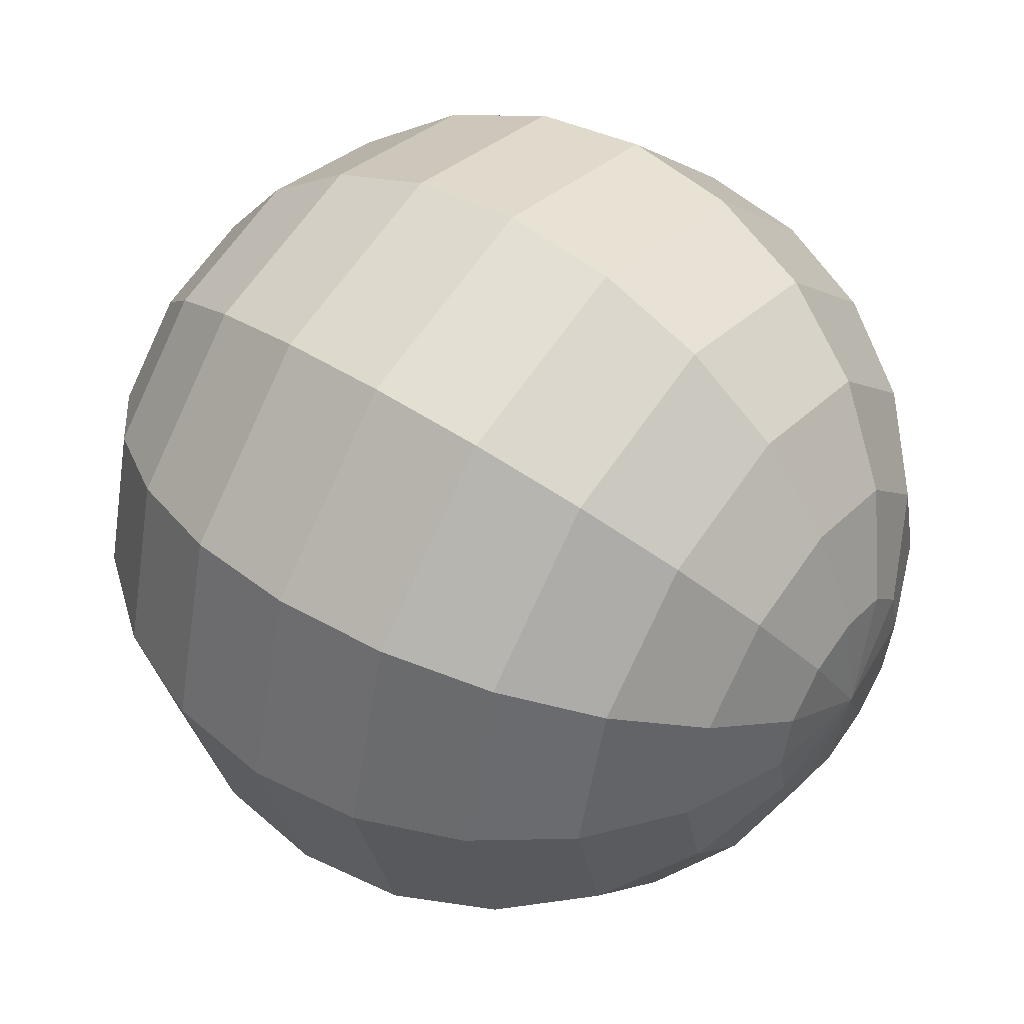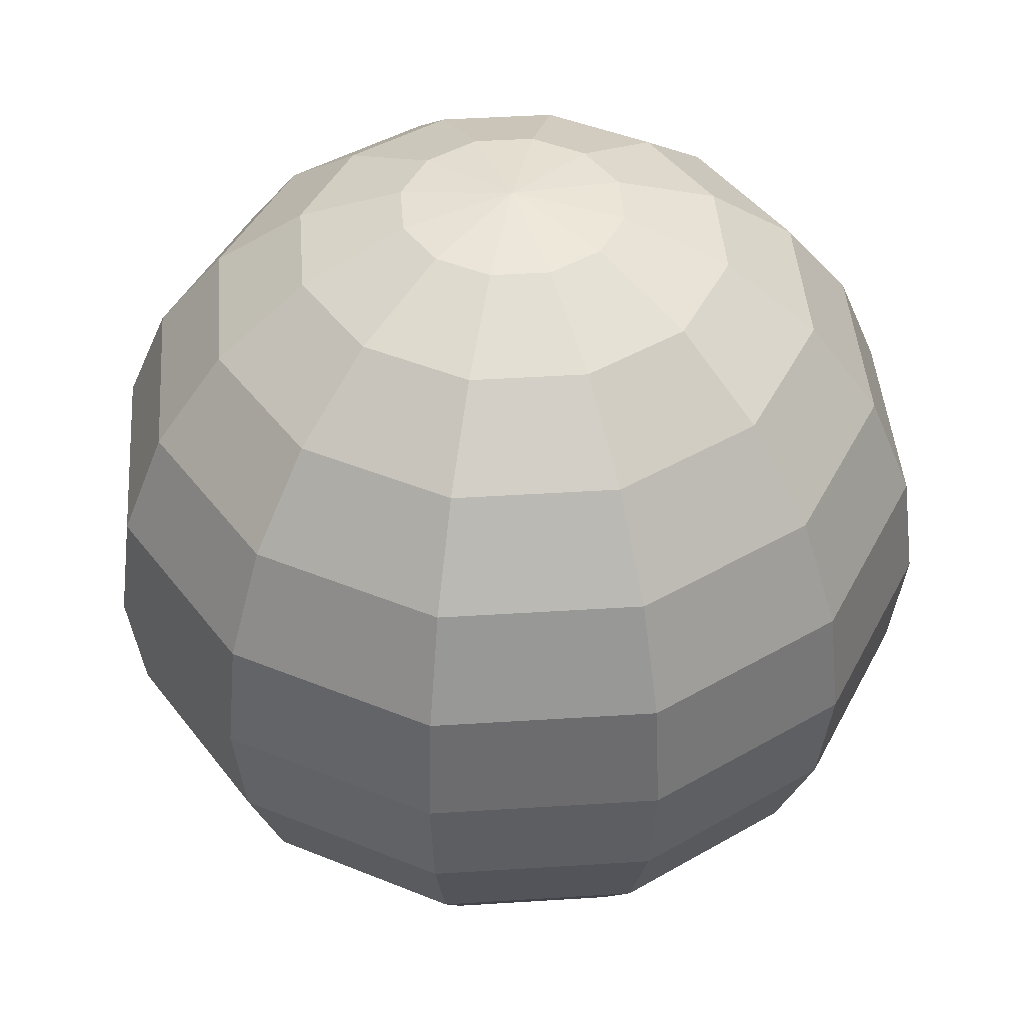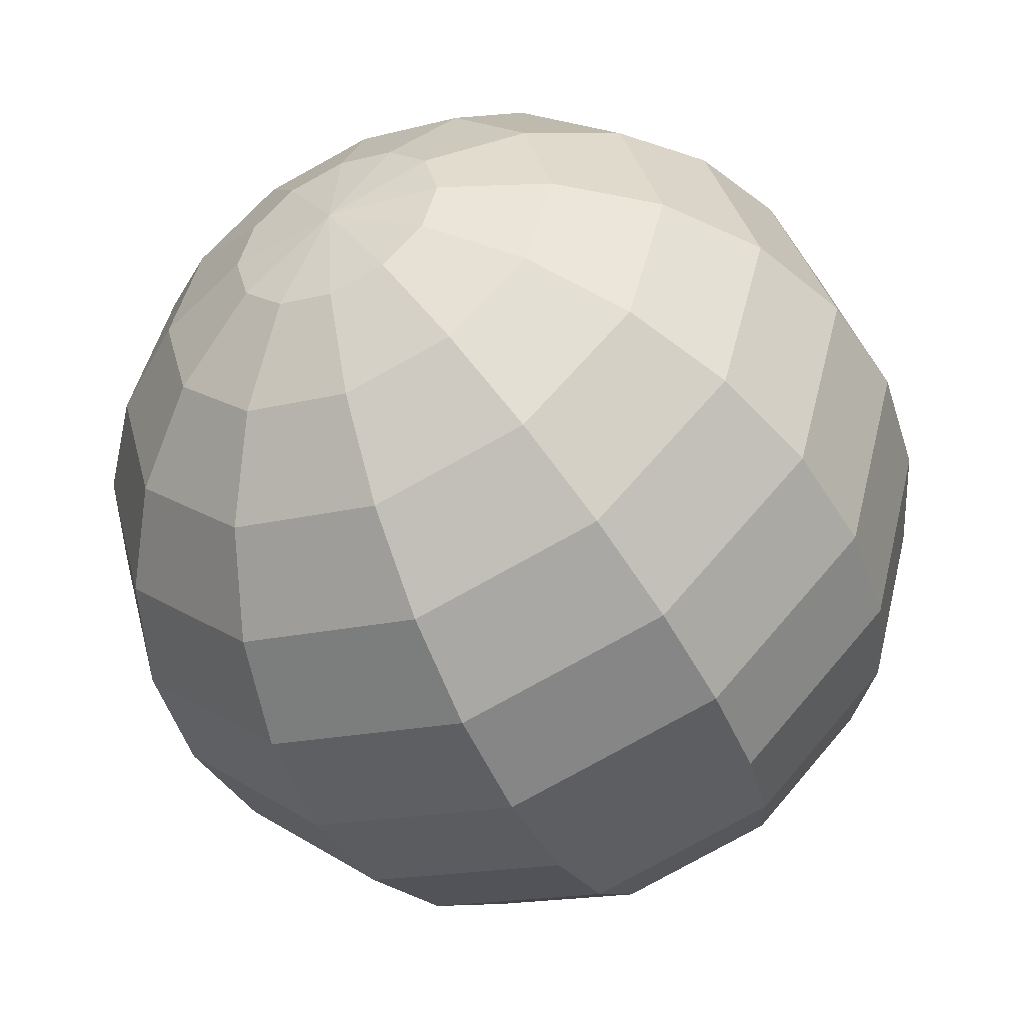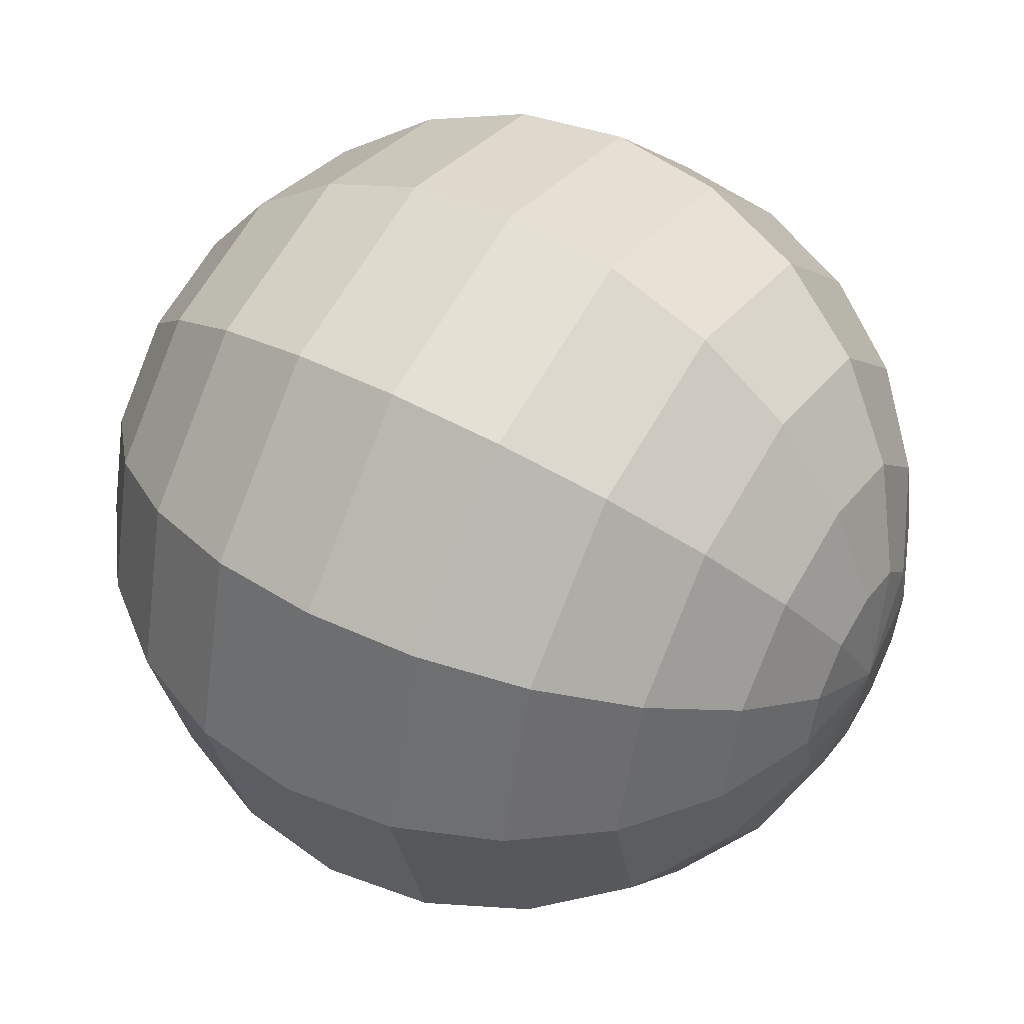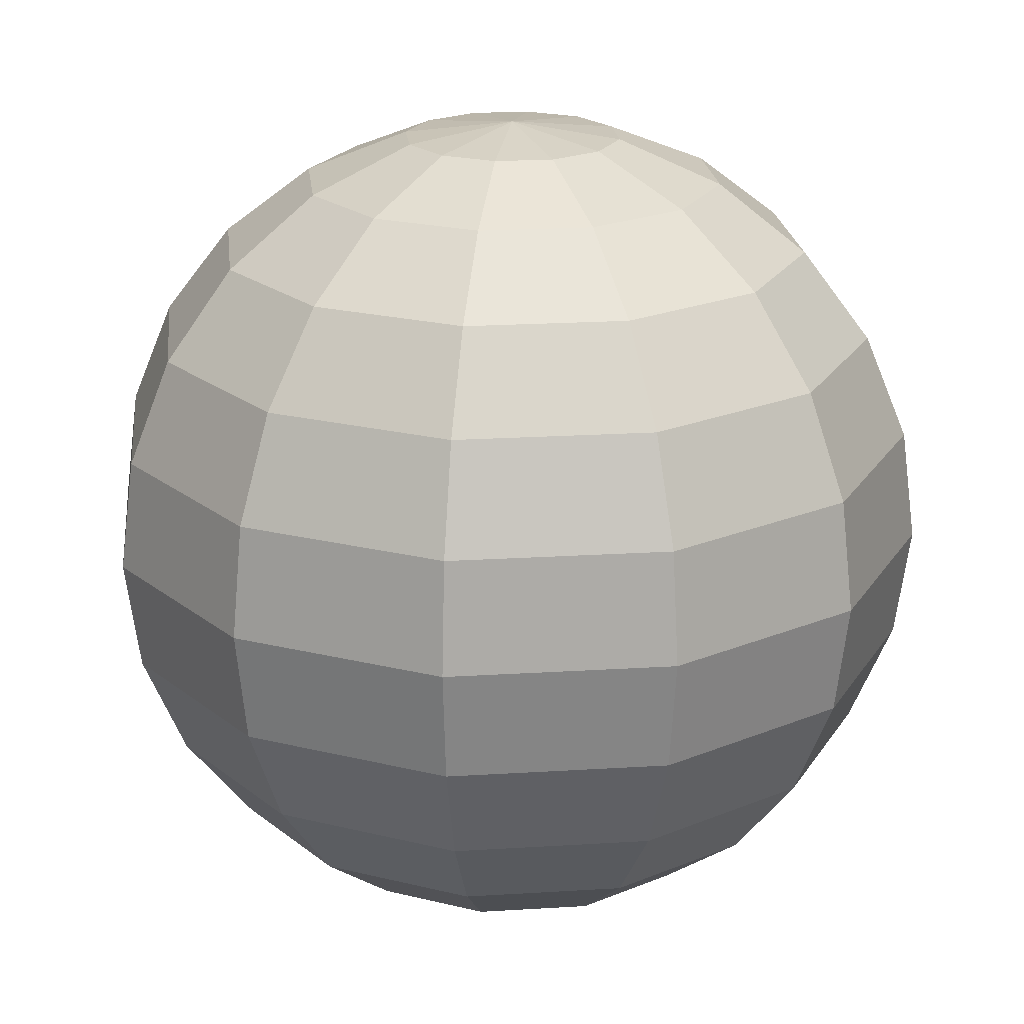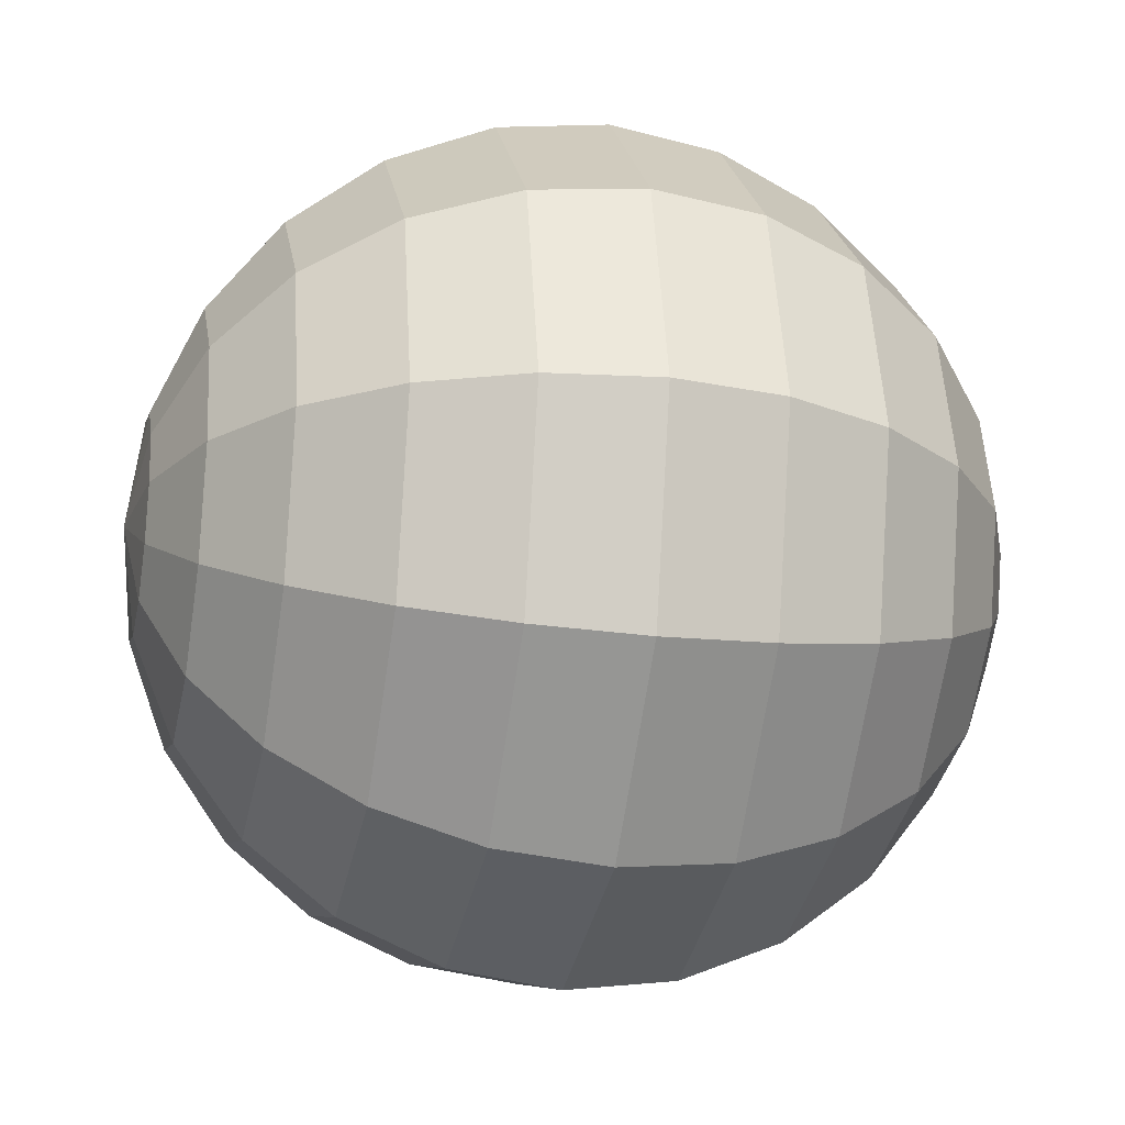
<metadata>
{"format":"obj","ext":"obj","renderer":"f3d","projection":"perspective","resolution":1024,"background":"white","views":[{"elev":48.8,"azim":-53.7,"up":"+Z"},{"elev":43.8,"azim":-19.3,"up":"+Y"},{"elev":-48.6,"azim":24.8,"up":"+Z"},{"elev":48.4,"azim":121.2,"up":"+Z"},{"elev":21.3,"azim":8.7,"up":"+Y"},{"elev":-22.1,"azim":-102.3,"up":"+Z"}]}
</metadata>
<code>
g default
v 0.2241 0 -0.1294
v 0.1294 0 -0.2241
v 0 0 -0.2588
v -0.1294 0 -0.2241
v -0.2241 0 -0.1294
v -0.2588 0 0
v -0.2241 0 0.1294
v -0.1294 0 0.2241
v 0 0 0.2588
v 0.1294 0 0.2241
v 0.2241 0 0.1294
v 0.2588 0 0
v 0.433 0.0999 -0.25
v 0.25 0.0999 -0.433
v 0 0.0999 -0.5
v -0.25 0.0999 -0.433
v -0.433 0.0999 -0.25
v -0.5 0.0999 0
v -0.433 0.0999 0.25
v -0.25 0.0999 0.433
v 0 0.0999 0.5
v 0.25 0.0999 0.433
v 0.433 0.0999 0.25
v 0.5 0.0999 0
v 0.6124 0.2588 -0.3536
v 0.3536 0.2588 -0.6124
v 0 0.2588 -0.7071
v -0.3536 0.2588 -0.6124
v -0.6124 0.2588 -0.3536
v -0.7071 0.2588 0
v -0.6124 0.2588 0.3536
v -0.3536 0.2588 0.6124
v 0 0.2588 0.7071
v 0.3536 0.2588 0.6124
v 0.6124 0.2588 0.3536
v 0.7071 0.2588 0
v 0.75 0.4659 -0.433
v 0.433 0.4659 -0.75
v 0 0.4659 -0.866
v -0.433 0.4659 -0.75
v -0.75 0.4659 -0.433
v -0.866 0.4659 0
v -0.75 0.4659 0.433
v -0.433 0.4659 0.75
v 0 0.4659 0.866
v 0.433 0.4659 0.75
v 0.75 0.4659 0.433
v 0.866 0.4659 0
v 0.8365 0.7071 -0.483
v 0.483 0.7071 -0.8365
v 0 0.7071 -0.9659
v -0.483 0.7071 -0.8365
v -0.8365 0.7071 -0.483
v -0.9659 0.7071 0
v -0.8365 0.7071 0.483
v -0.483 0.7071 0.8365
v 0 0.7071 0.9659
v 0.483 0.7071 0.8365
v 0.8365 0.7071 0.483
v 0.9659 0.7071 0
v 0.866 0.9659 -0.5
v 0.5 0.9659 -0.866
v 0 0.9659 -1
v -0.5 0.9659 -0.866
v -0.866 0.9659 -0.5
v -1 0.9659 0
v -0.866 0.9659 0.5
v -0.5 0.9659 0.866
v 0 0.9659 1
v 0.5 0.9659 0.866
v 0.866 0.9659 0.5
v 1 0.9659 0
v 0.8365 1.225 -0.483
v 0.483 1.225 -0.8365
v 0 1.225 -0.9659
v -0.483 1.225 -0.8365
v -0.8365 1.225 -0.483
v -0.9659 1.225 0
v -0.8365 1.225 0.483
v -0.483 1.225 0.8365
v 0 1.225 0.9659
v 0.483 1.225 0.8365
v 0.8365 1.225 0.483
v 0.9659 1.225 0
v 0.75 1.466 -0.433
v 0.433 1.466 -0.75
v 0 1.466 -0.866
v -0.433 1.466 -0.75
v -0.75 1.466 -0.433
v -0.866 1.466 0
v -0.75 1.466 0.433
v -0.433 1.466 0.75
v 0 1.466 0.866
v 0.433 1.466 0.75
v 0.75 1.466 0.433
v 0.866 1.466 0
v 0.6124 1.673 -0.3536
v 0.3536 1.673 -0.6124
v 0 1.673 -0.7071
v -0.3536 1.673 -0.6124
v -0.6124 1.673 -0.3536
v -0.7071 1.673 0
v -0.6124 1.673 0.3536
v -0.3536 1.673 0.6124
v 0 1.673 0.7071
v 0.3536 1.673 0.6124
v 0.6124 1.673 0.3536
v 0.7071 1.673 0
v 0.433 1.832 -0.25
v 0.25 1.832 -0.433
v 0 1.832 -0.5
v -0.25 1.832 -0.433
v -0.433 1.832 -0.25
v -0.5 1.832 0
v -0.433 1.832 0.25
v -0.25 1.832 0.433
v 0 1.832 0.5
v 0.25 1.832 0.433
v 0.433 1.832 0.25
v 0.5 1.832 0
v 0.2241 1.932 -0.1294
v 0.1294 1.932 -0.2241
v 0 1.932 -0.2588
v -0.1294 1.932 -0.2241
v -0.2241 1.932 -0.1294
v -0.2588 1.932 0
v -0.2241 1.932 0.1294
v -0.1294 1.932 0.2241
v 0 1.932 0.2588
v 0.1294 1.932 0.2241
v 0.2241 1.932 0.1294
v 0.2588 1.932 0
v 0 -0.03407 0
v 0 1.966 0
g polySurface41
f 1 2 14 13
f 2 3 15 14
f 3 4 16 15
f 4 5 17 16
f 5 6 18 17
f 6 7 19 18
f 7 8 20 19
f 8 9 21 20
f 9 10 22 21
f 10 11 23 22
f 11 12 24 23
f 12 1 13 24
f 13 14 26 25
f 14 15 27 26
f 15 16 28 27
f 16 17 29 28
f 17 18 30 29
f 18 19 31 30
f 19 20 32 31
f 20 21 33 32
f 21 22 34 33
f 22 23 35 34
f 23 24 36 35
f 24 13 25 36
f 25 26 38 37
f 26 27 39 38
f 27 28 40 39
f 28 29 41 40
f 29 30 42 41
f 30 31 43 42
f 31 32 44 43
f 32 33 45 44
f 33 34 46 45
f 34 35 47 46
f 35 36 48 47
f 36 25 37 48
f 37 38 50 49
f 38 39 51 50
f 39 40 52 51
f 40 41 53 52
f 41 42 54 53
f 42 43 55 54
f 43 44 56 55
f 44 45 57 56
f 45 46 58 57
f 46 47 59 58
f 47 48 60 59
f 48 37 49 60
f 49 50 62 61
f 50 51 63 62
f 51 52 64 63
f 52 53 65 64
f 53 54 66 65
f 54 55 67 66
f 55 56 68 67
f 56 57 69 68
f 57 58 70 69
f 58 59 71 70
f 59 60 72 71
f 60 49 61 72
f 61 62 74 73
f 62 63 75 74
f 63 64 76 75
f 64 65 77 76
f 65 66 78 77
f 66 67 79 78
f 67 68 80 79
f 68 69 81 80
f 69 70 82 81
f 70 71 83 82
f 71 72 84 83
f 72 61 73 84
f 73 74 86 85
f 74 75 87 86
f 75 76 88 87
f 76 77 89 88
f 77 78 90 89
f 78 79 91 90
f 79 80 92 91
f 80 81 93 92
f 81 82 94 93
f 82 83 95 94
f 83 84 96 95
f 84 73 85 96
f 85 86 98 97
f 86 87 99 98
f 87 88 100 99
f 88 89 101 100
f 89 90 102 101
f 90 91 103 102
f 91 92 104 103
f 92 93 105 104
f 93 94 106 105
f 94 95 107 106
f 95 96 108 107
f 96 85 97 108
f 97 98 110 109
f 98 99 111 110
f 99 100 112 111
f 100 101 113 112
f 101 102 114 113
f 102 103 115 114
f 103 104 116 115
f 104 105 117 116
f 105 106 118 117
f 106 107 119 118
f 107 108 120 119
f 108 97 109 120
f 109 110 122 121
f 110 111 123 122
f 111 112 124 123
f 112 113 125 124
f 113 114 126 125
f 114 115 127 126
f 115 116 128 127
f 116 117 129 128
f 117 118 130 129
f 118 119 131 130
f 119 120 132 131
f 120 109 121 132
f 2 1 133
f 3 2 133
f 4 3 133
f 5 4 133
f 6 5 133
f 7 6 133
f 8 7 133
f 9 8 133
f 10 9 133
f 11 10 133
f 12 11 133
f 1 12 133
f 121 122 134
f 122 123 134
f 123 124 134
f 124 125 134
f 125 126 134
f 126 127 134
f 127 128 134
f 128 129 134
f 129 130 134
f 130 131 134
f 131 132 134
f 132 121 134

</code>
